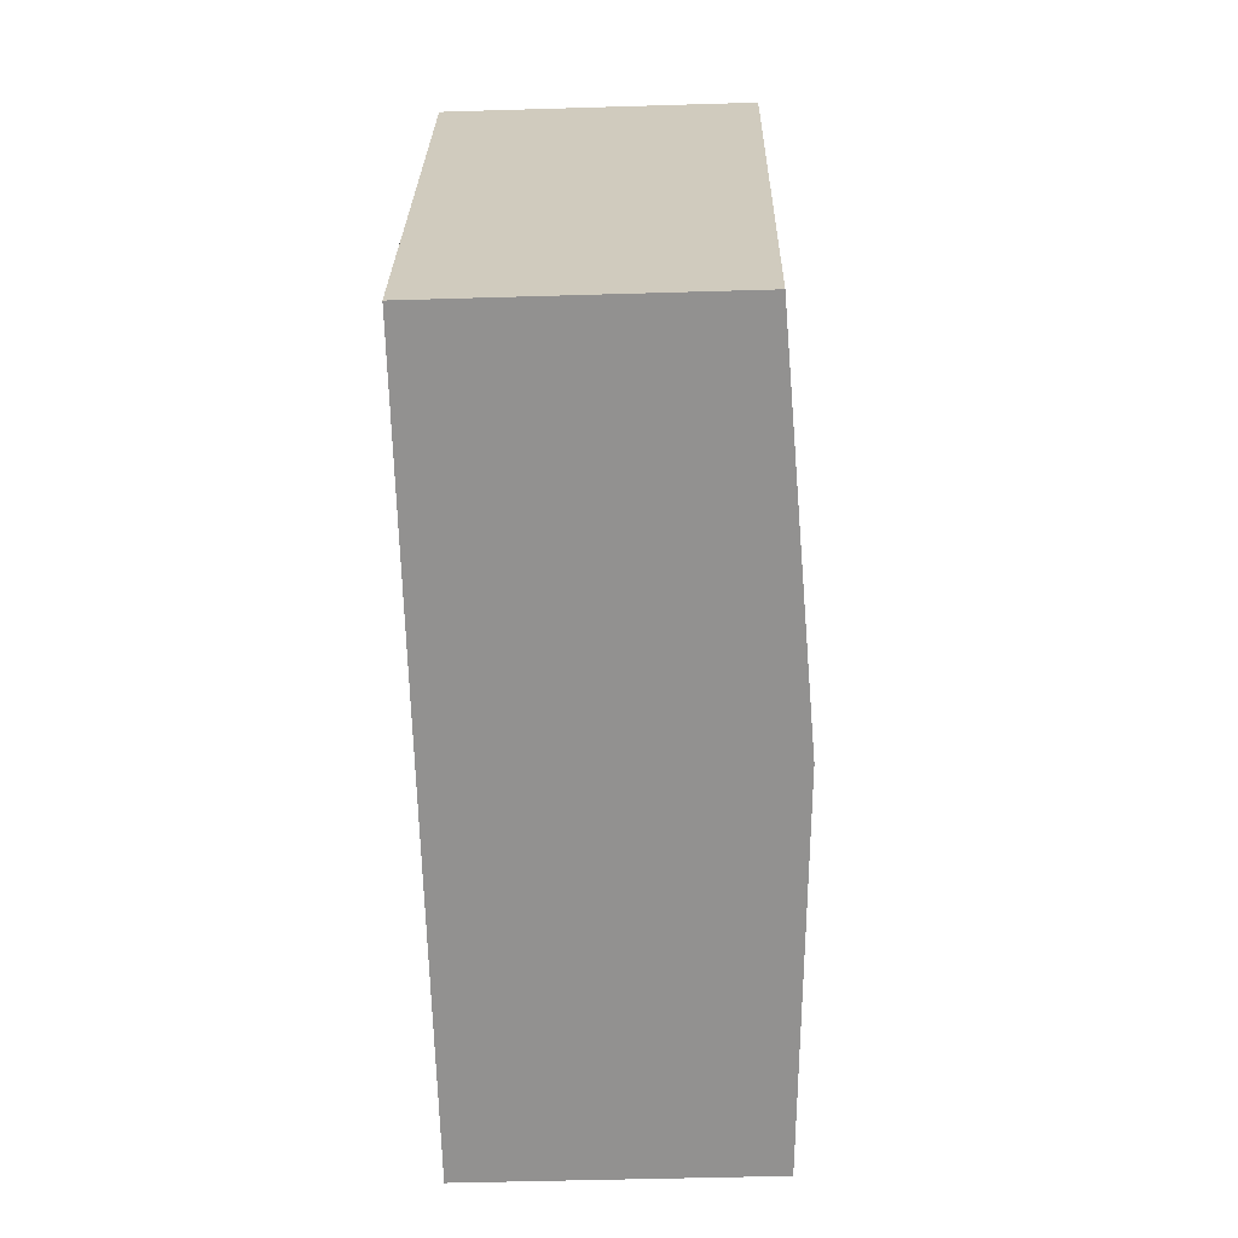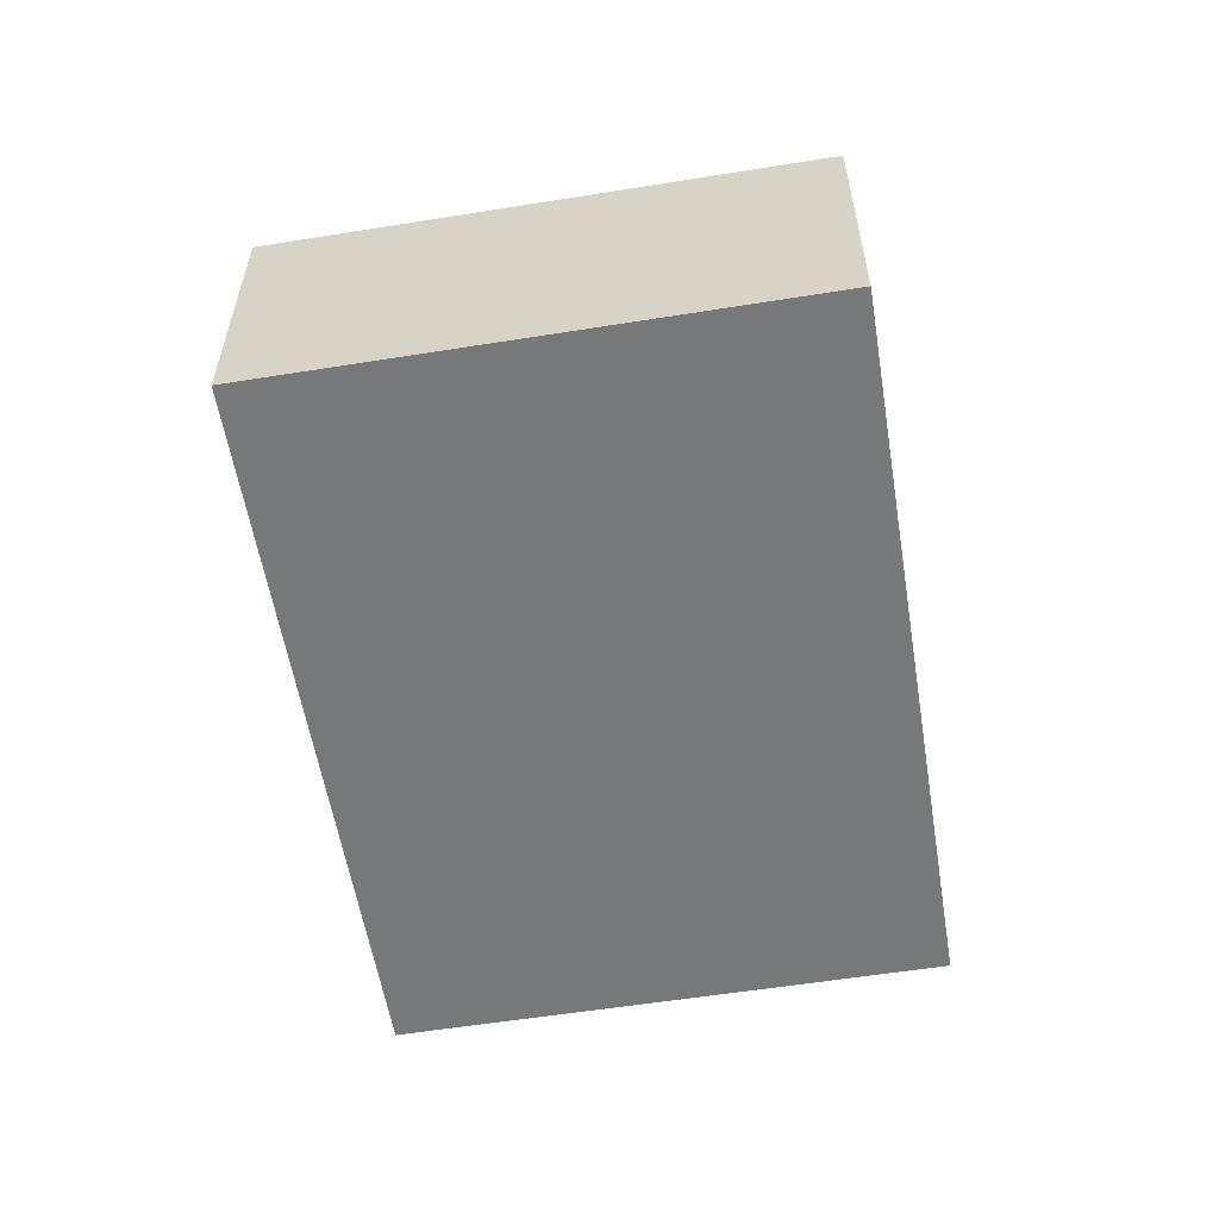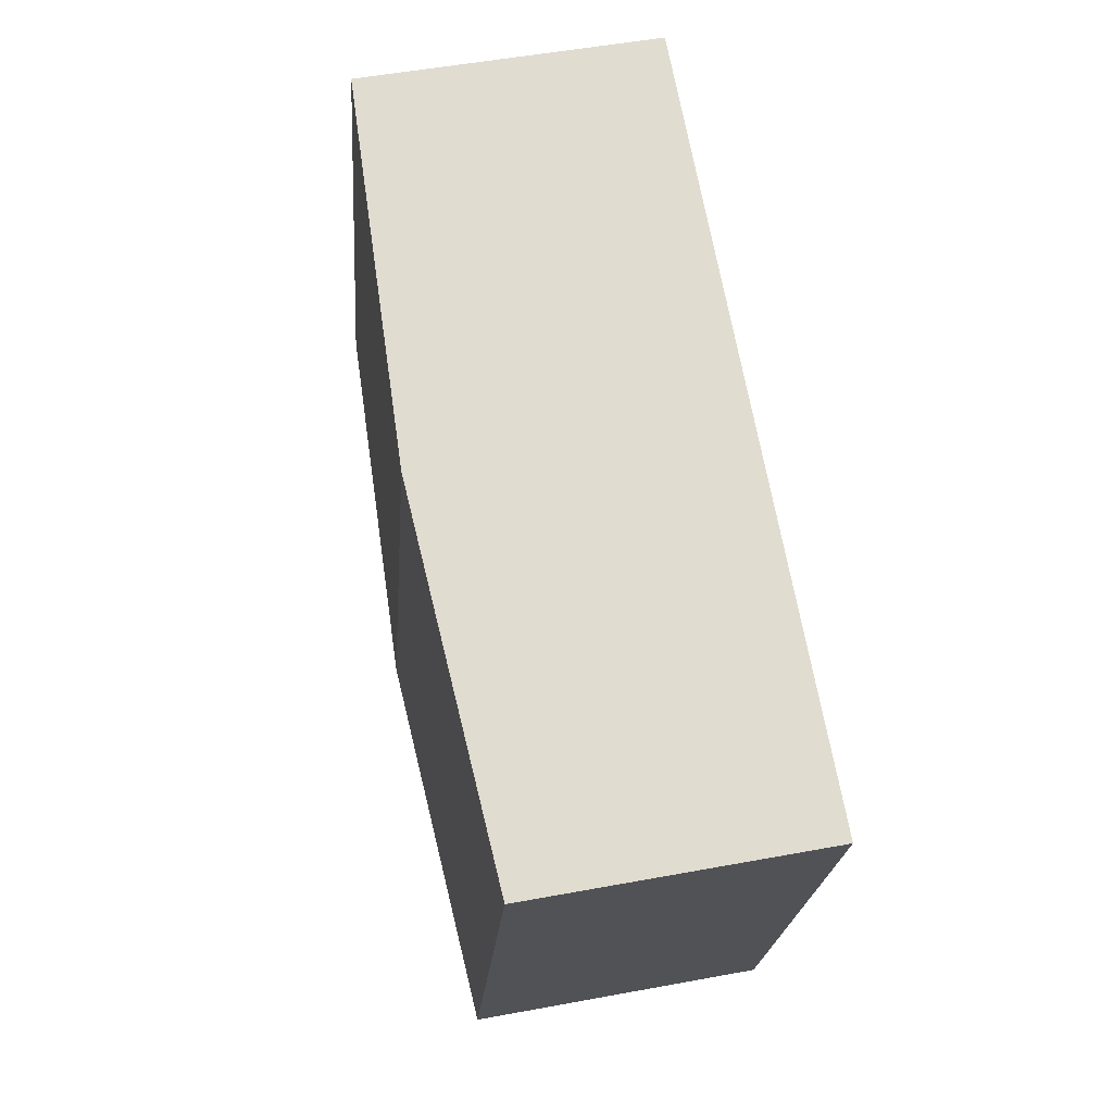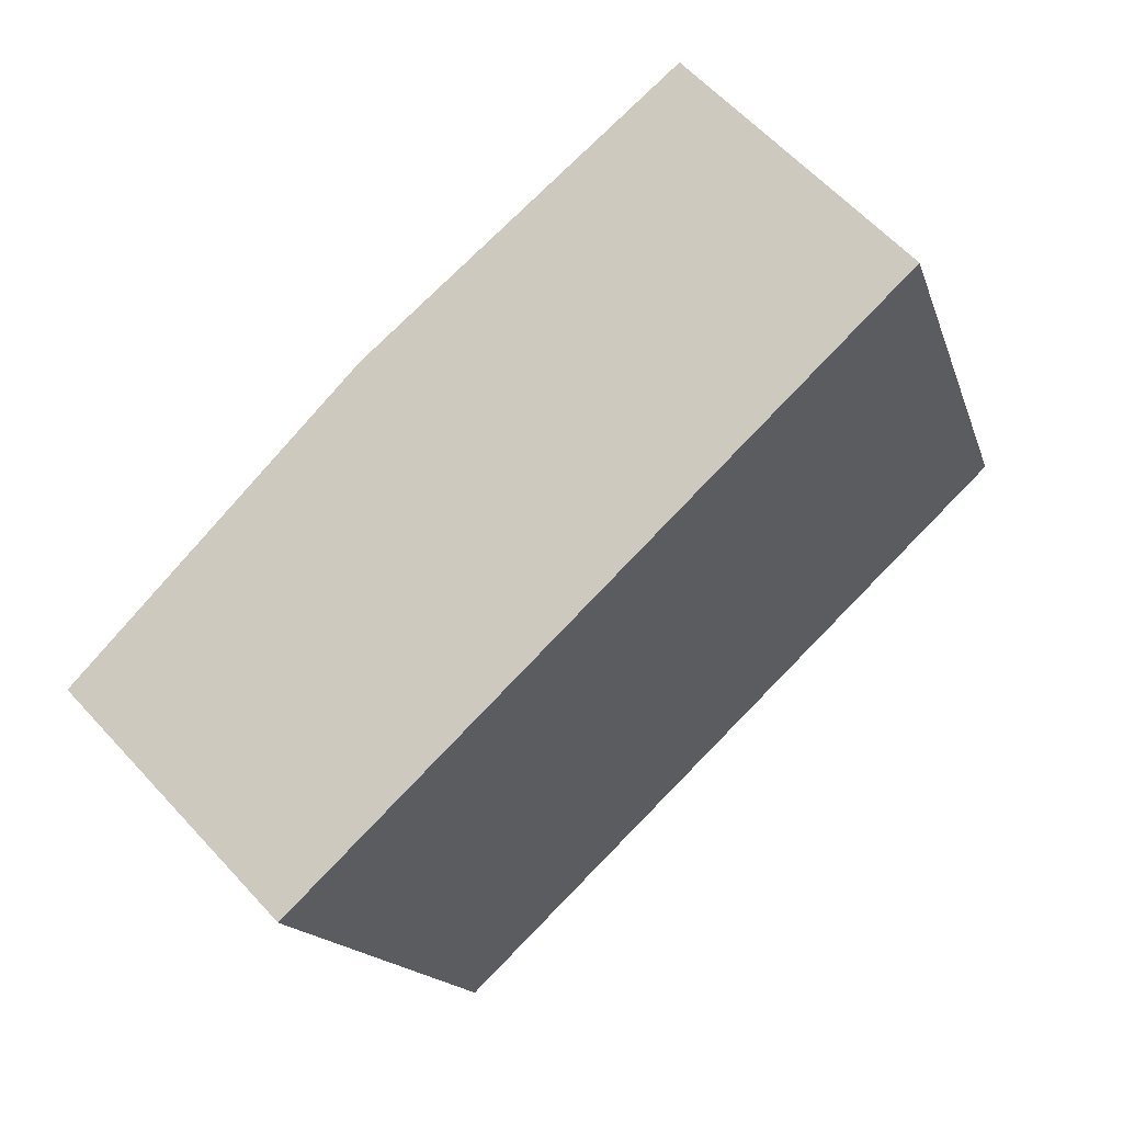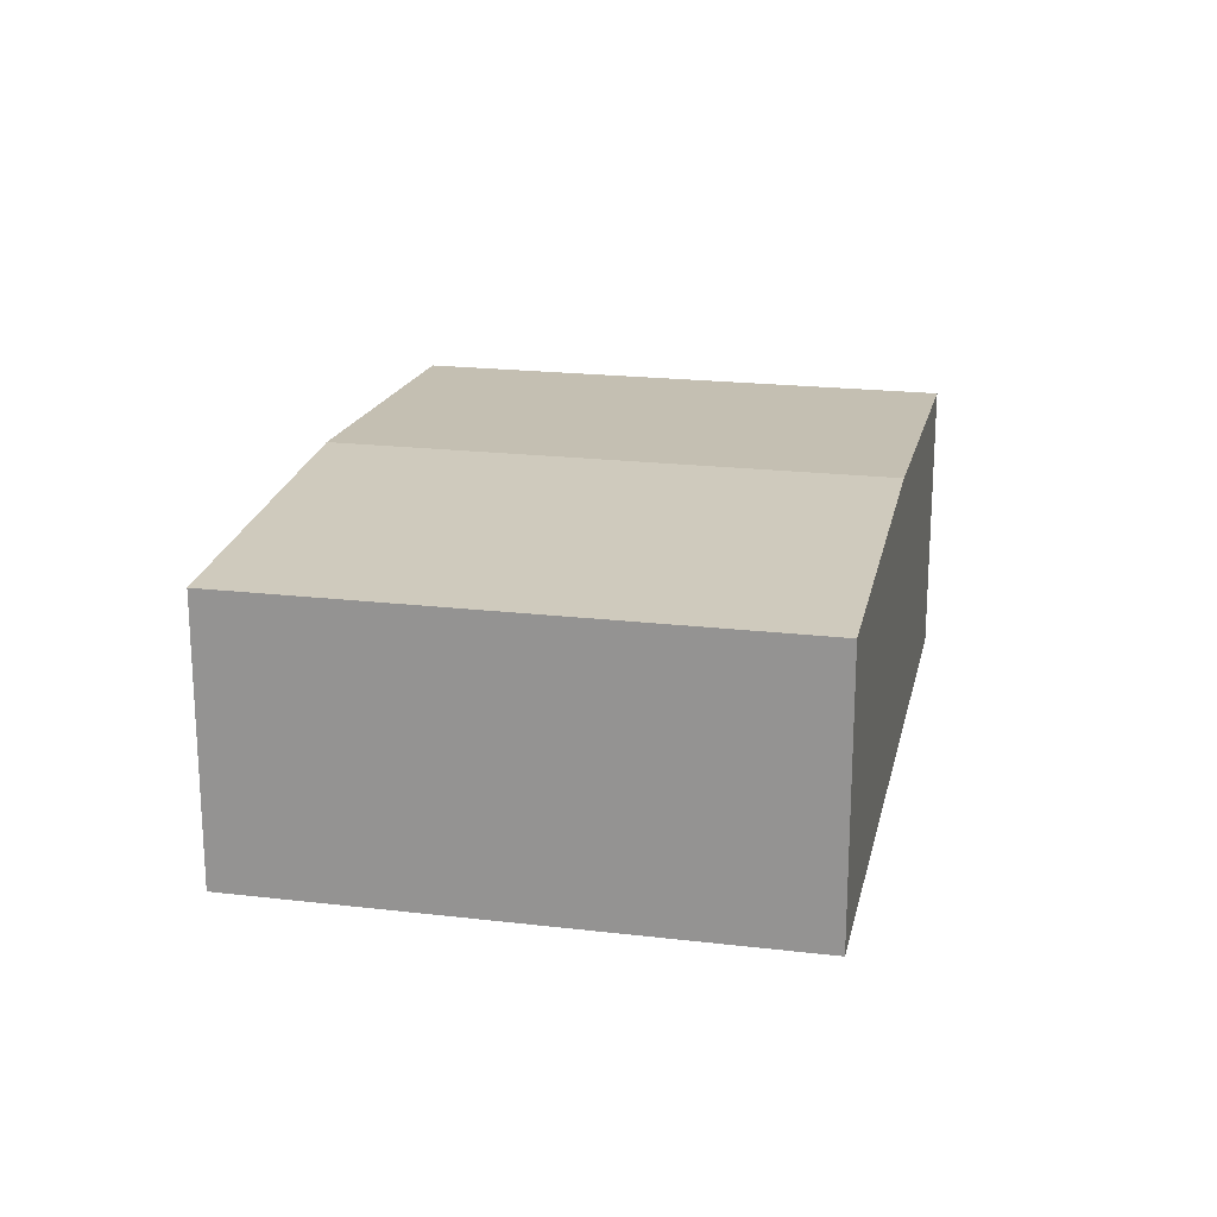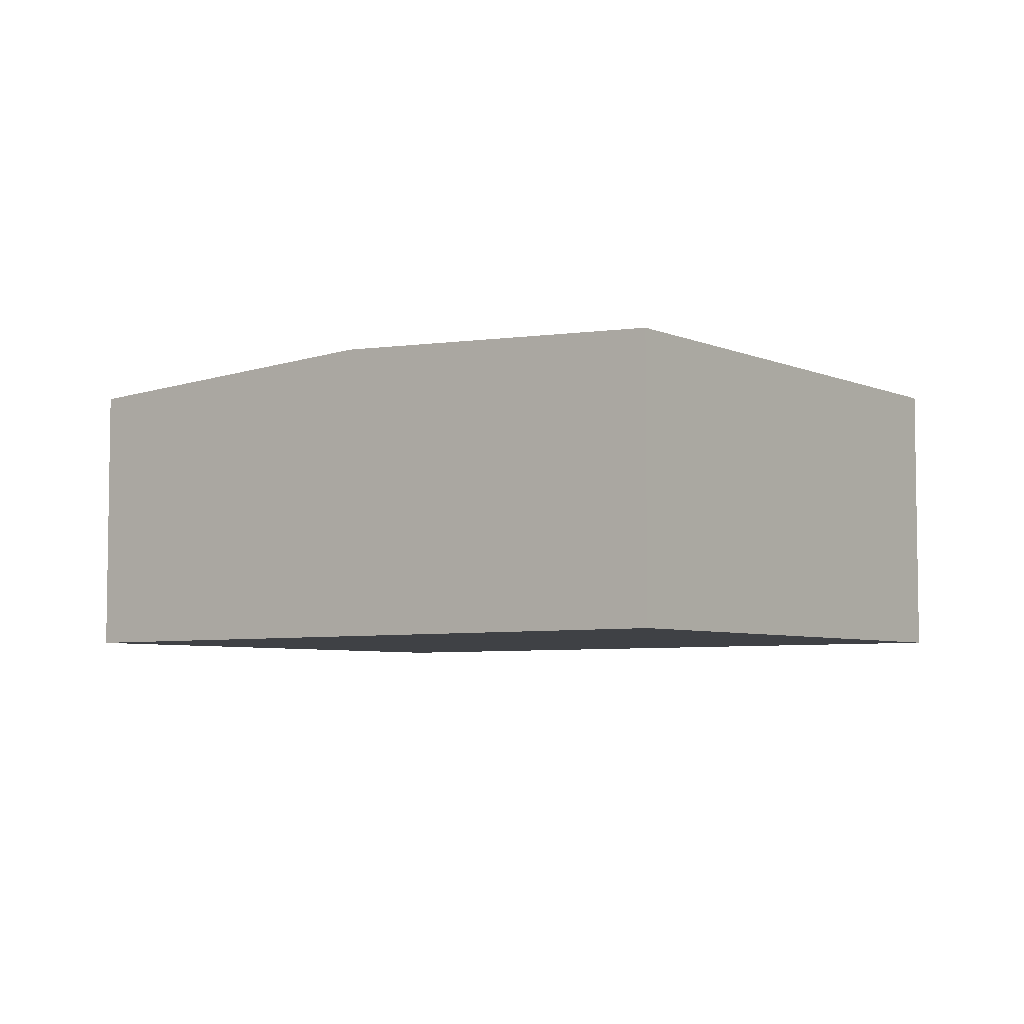
<metadata>
{"format":"obj","ext":"obj","renderer":"f3d","projection":"perspective","resolution":1024,"background":"white","views":[{"elev":-46.4,"azim":92.0,"up":"+Z"},{"elev":-57.4,"azim":-100.4,"up":"+Y"},{"elev":50.9,"azim":-101.5,"up":"+Z"},{"elev":60.8,"azim":-42.2,"up":"+Z"},{"elev":20.4,"azim":82.3,"up":"+Y"},{"elev":-5.4,"azim":-162.4,"up":"+Y"}]}
</metadata>
<code>
v  6.35 9.44 -17.6
v  11.7 10.06 4.202
v  18.05 10.06 -13.4
v  0.0002015 9.44 -0.0002991
v  23.4 9.44 8.404
v  29.75 9.44 -9.197
v  29.75 5.631e-16 -9.196
v  23.4 -5.146e-16 8.404
v  0 0 0
v  6.35 1.078e-15 -17.6
g defaultobject
f 1 2 3
f 2 1 4
f 3 5 6
f 5 3 2
f 7 5 8
f 5 7 6
f 5 9 8
f 9 5 2
f 9 2 4
f 4 10 9
f 10 4 1
f 1 7 10
f 7 1 3
f 7 3 6
f 10 8 9
f 8 10 7

</code>
